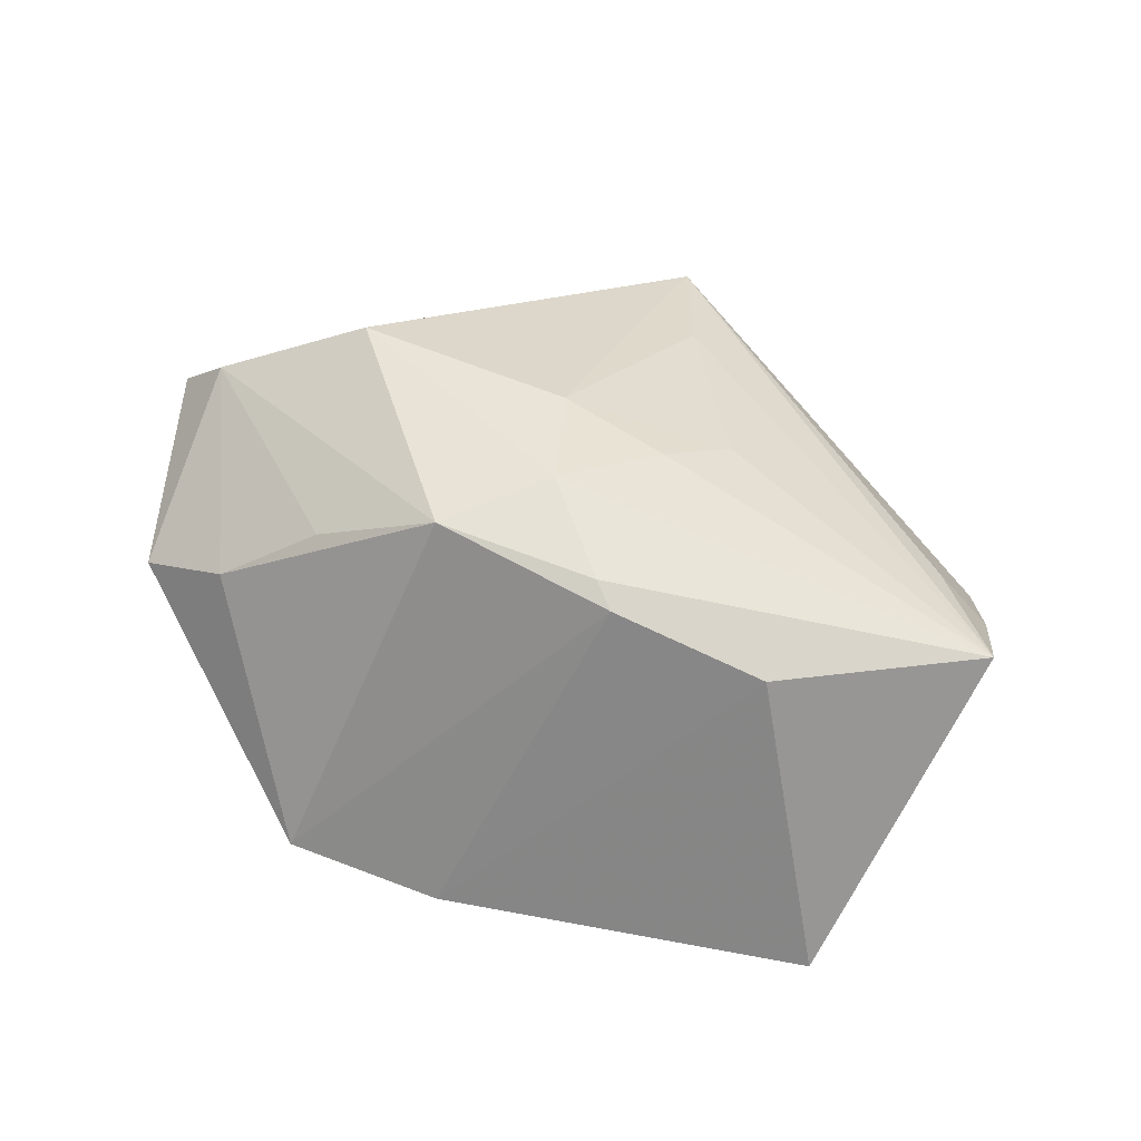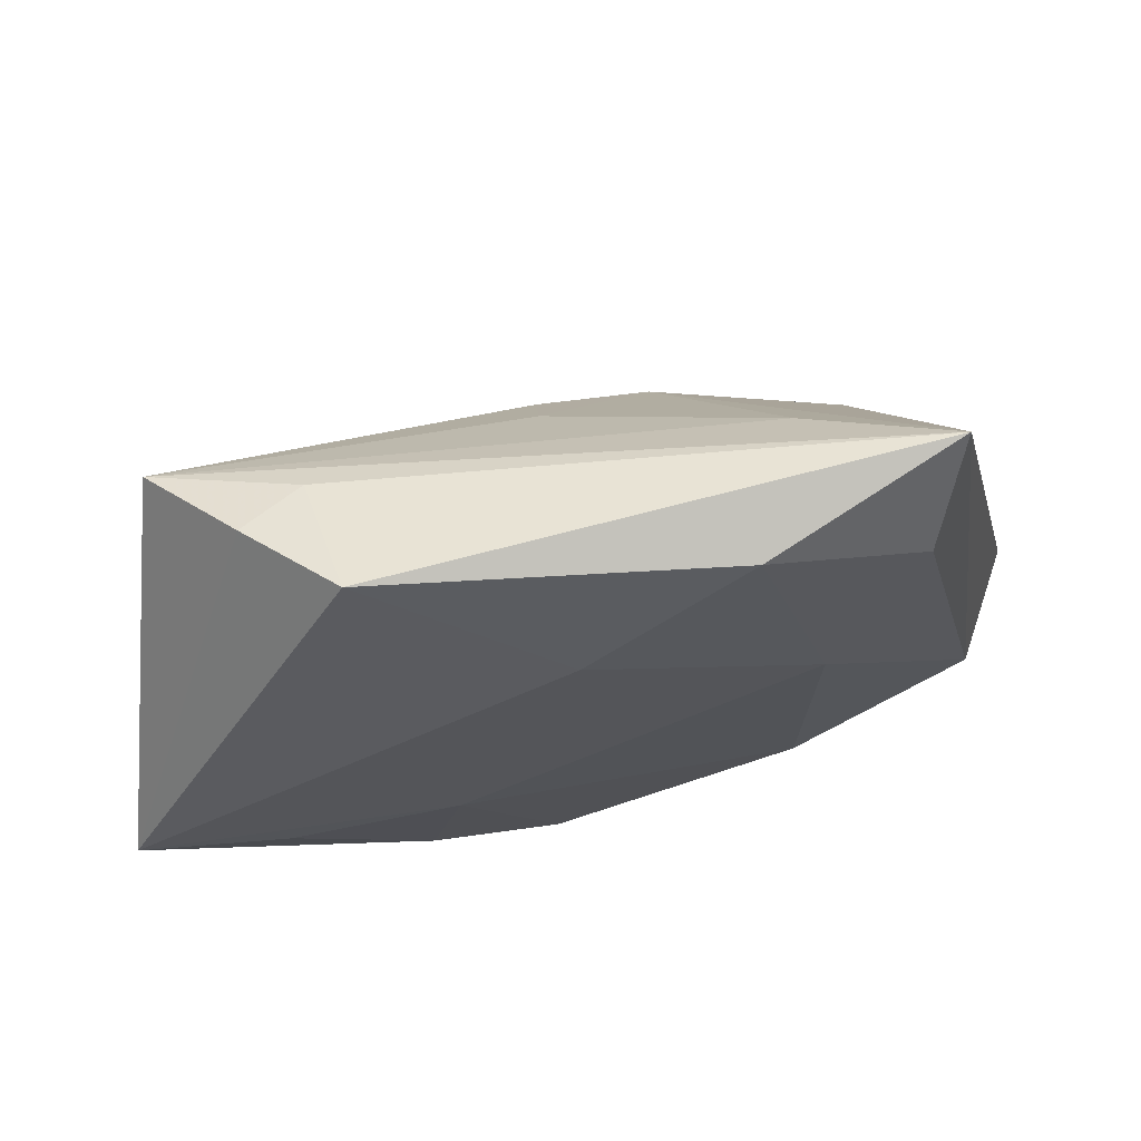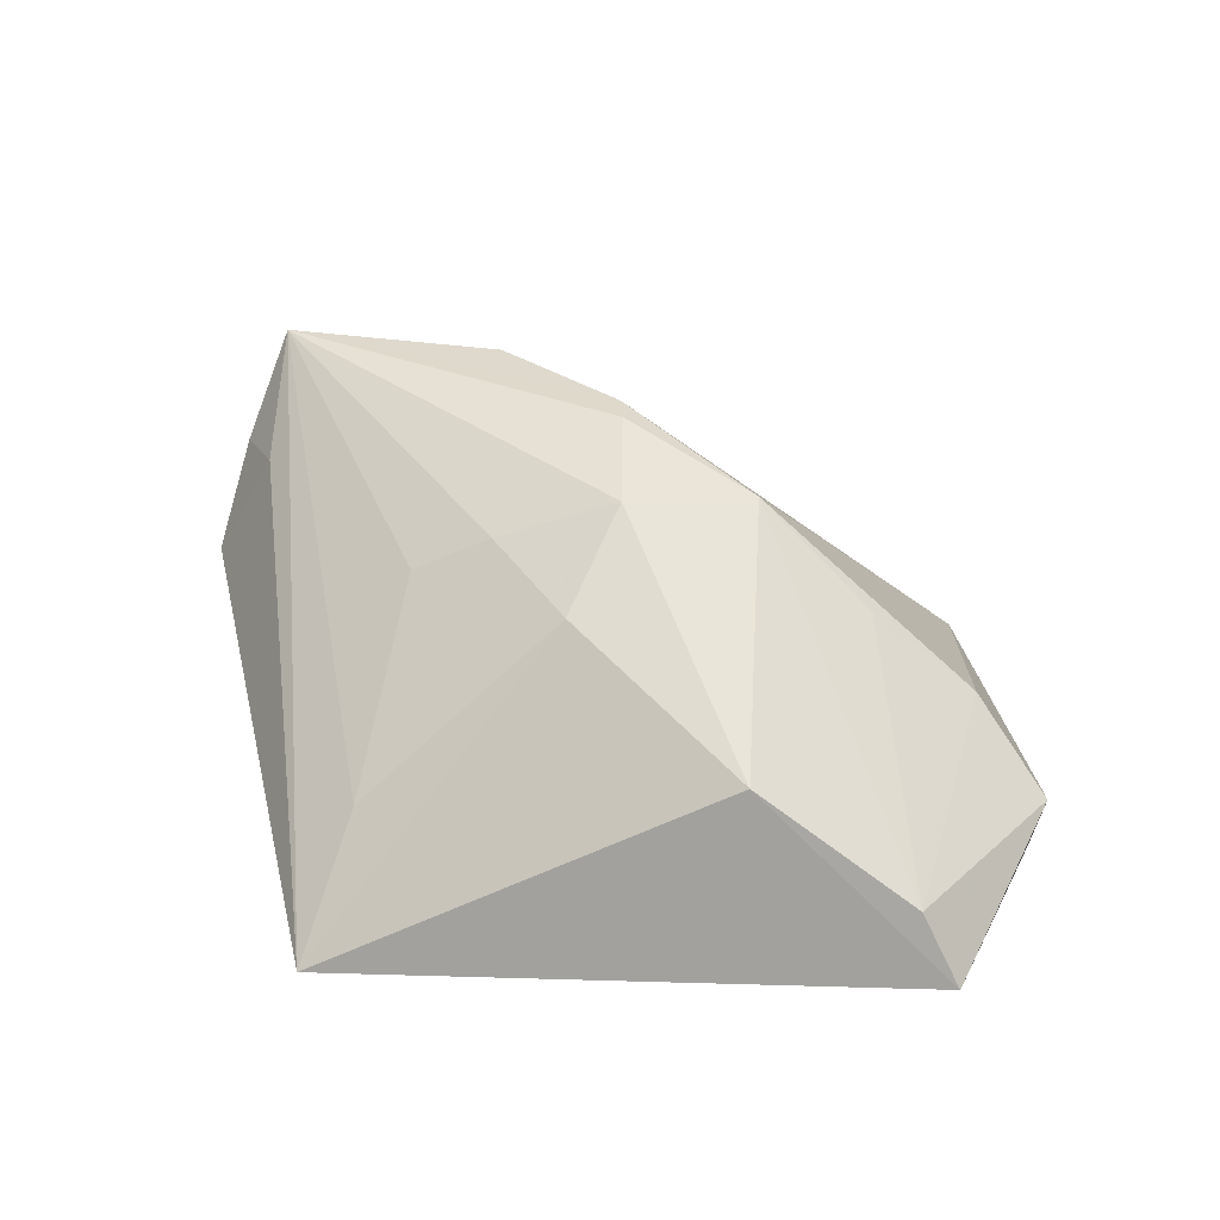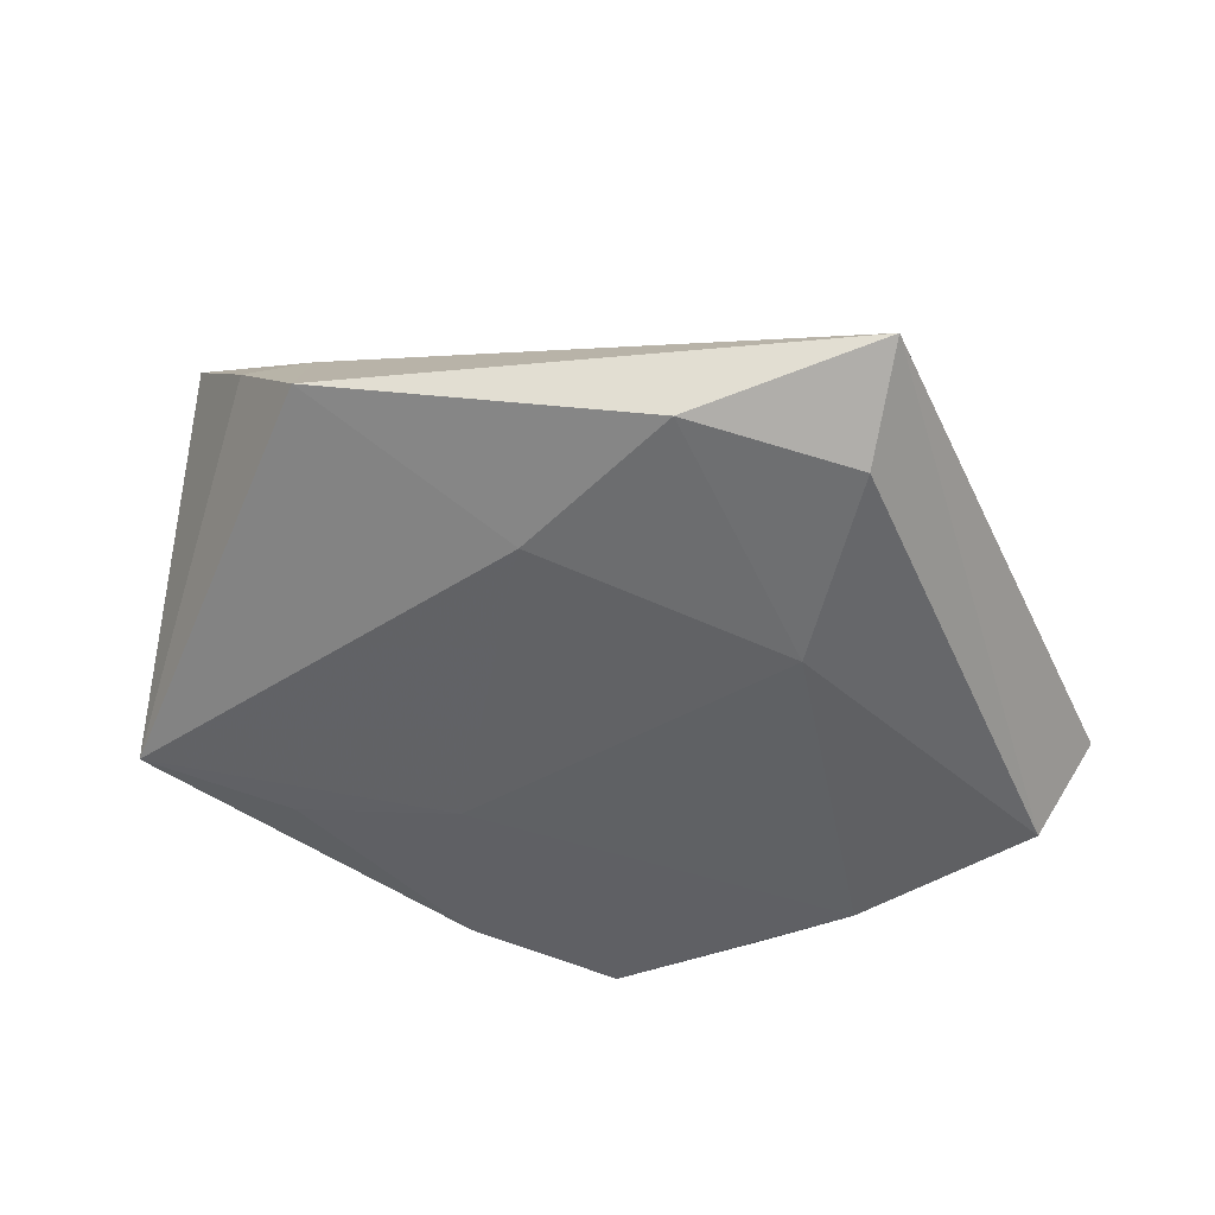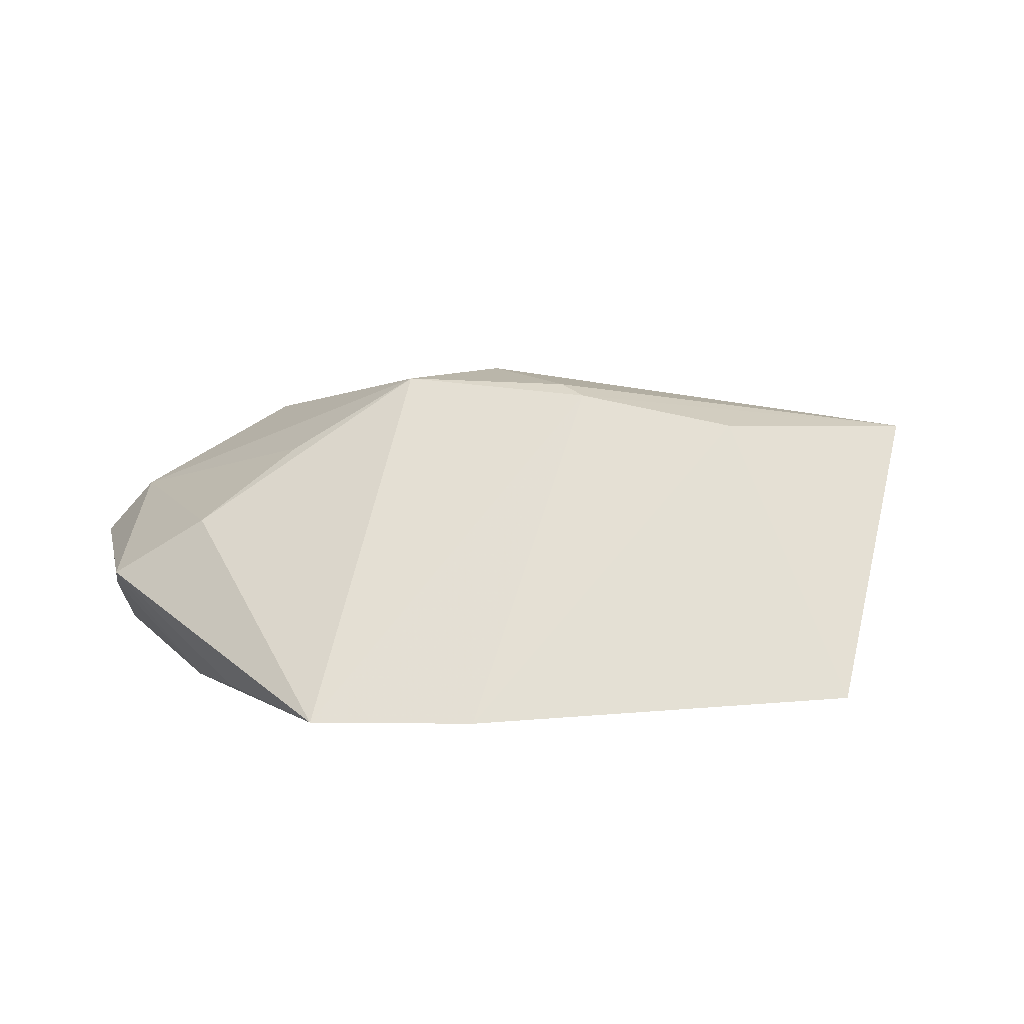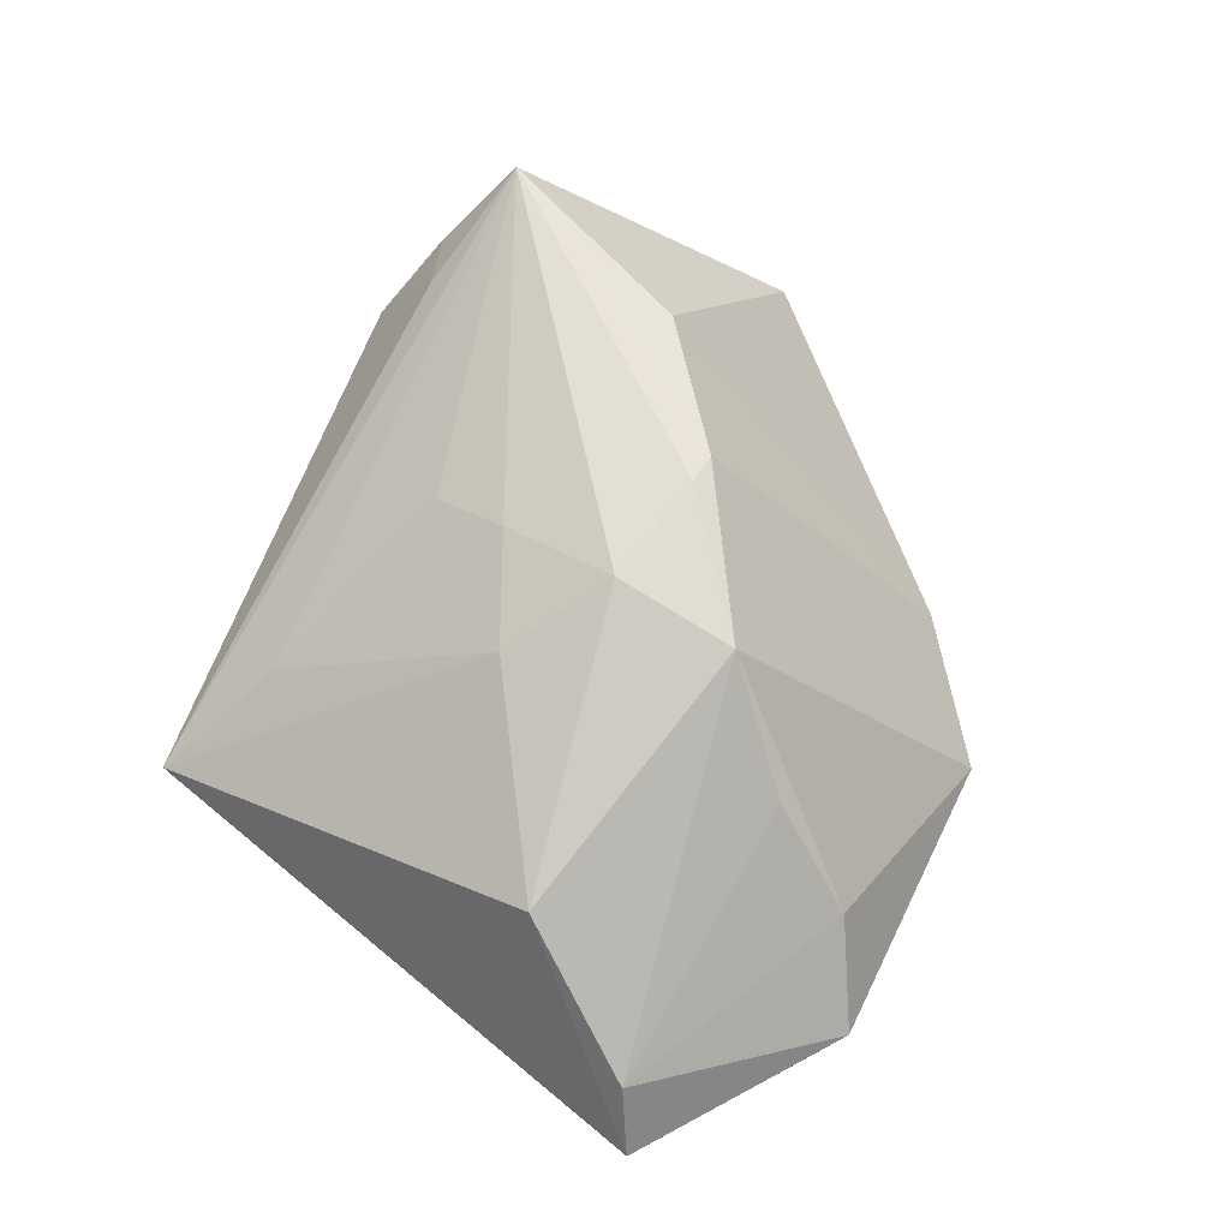
<metadata>
{"format":"obj","ext":"obj","renderer":"f3d","projection":"perspective","resolution":1024,"background":"white","views":[{"elev":59.9,"azim":60.4,"up":"+Z"},{"elev":73.9,"azim":163.0,"up":"+Y"},{"elev":48.5,"azim":-99.3,"up":"+Z"},{"elev":-46.6,"azim":-169.0,"up":"+Z"},{"elev":10.3,"azim":42.5,"up":"+Z"},{"elev":71.9,"azim":-63.4,"up":"+Z"}]}
</metadata>
<code>
v -0.02161 -0.04081 -0.01717
v 0.01127 -0.04896 -0.01637
v 0.02977 0.04749 -0.00389
v 0.003369 0.02368 0.01604
v 0.007872 0.02766 -0.01444
v -0.02996 -0.04896 -0.00204
v -0.0004759 -0.01809 0.02569
v 0.001104 -0.001794 0.02597
v 0.03858 0.04198 0.006846
v -0.03767 0.04271 -0.005417
v -0.009218 -0.04544 -0.0157
v -0.04891 -0.02777 0.006365
v -0.01855 -0.04222 0.006096
v 0.0205 -0.004857 0.02378
v 0.01629 -0.004453 0.025
v 0.002359 0.01372 0.02095
v -0.03715 -0.009891 0.01773
v -0.01171 0.006923 0.02094
v 0.04442 -0.008599 -0.01574
v 0.02813 -0.0355 -0.01609
v -0.02207 0.03388 0.00422
v -0.0463 -0.03375 -0.01367
v -0.01208 -0.03001 0.01576
v 0.0307 0.03944 0.01051
v -0.05492 -0.0314 -0.001302
v -0.03433 -0.04562 -0.004638
v 0.06131 0.002144 -0.01406
v -0.03235 0.03046 -0.01361
v -0.02132 0.0064 -0.01717
v -0.01235 0.04169 -0.01254
v 0.02384 -0.01187 -0.01717
v 0.0366 0.008034 0.01967
v 0.04701 0.03517 0.01788
f 25 10 22
f 32 27 33
f 24 10 33
f 24 3 10
f 25 6 12
f 2 7 13
f 13 6 2
f 13 12 6
f 25 22 26
f 26 6 25
f 22 1 26
f 26 1 6
f 27 32 20
f 2 6 11
f 11 1 2
f 6 1 11
f 2 1 31
f 31 20 2
f 28 22 10
f 9 24 33
f 3 24 9
f 33 27 9
f 27 3 9
f 17 18 10
f 17 10 25
f 25 12 17
f 17 12 7
f 7 8 17
f 17 8 18
f 7 12 23
f 23 13 7
f 12 13 23
f 10 18 21
f 18 4 21
f 33 10 21
f 21 4 33
f 16 8 33
f 18 8 16
f 33 4 16
f 16 4 18
f 33 8 15
f 15 8 7
f 27 20 19
f 19 31 27
f 20 31 19
f 29 1 22
f 22 28 29
f 29 31 1
f 14 15 7
f 14 7 2
f 2 20 14
f 14 20 32
f 14 32 33
f 33 15 14
f 5 3 27
f 27 31 5
f 31 29 5
f 30 29 28
f 30 5 29
f 3 5 30
f 10 3 30
f 30 28 10

</code>
